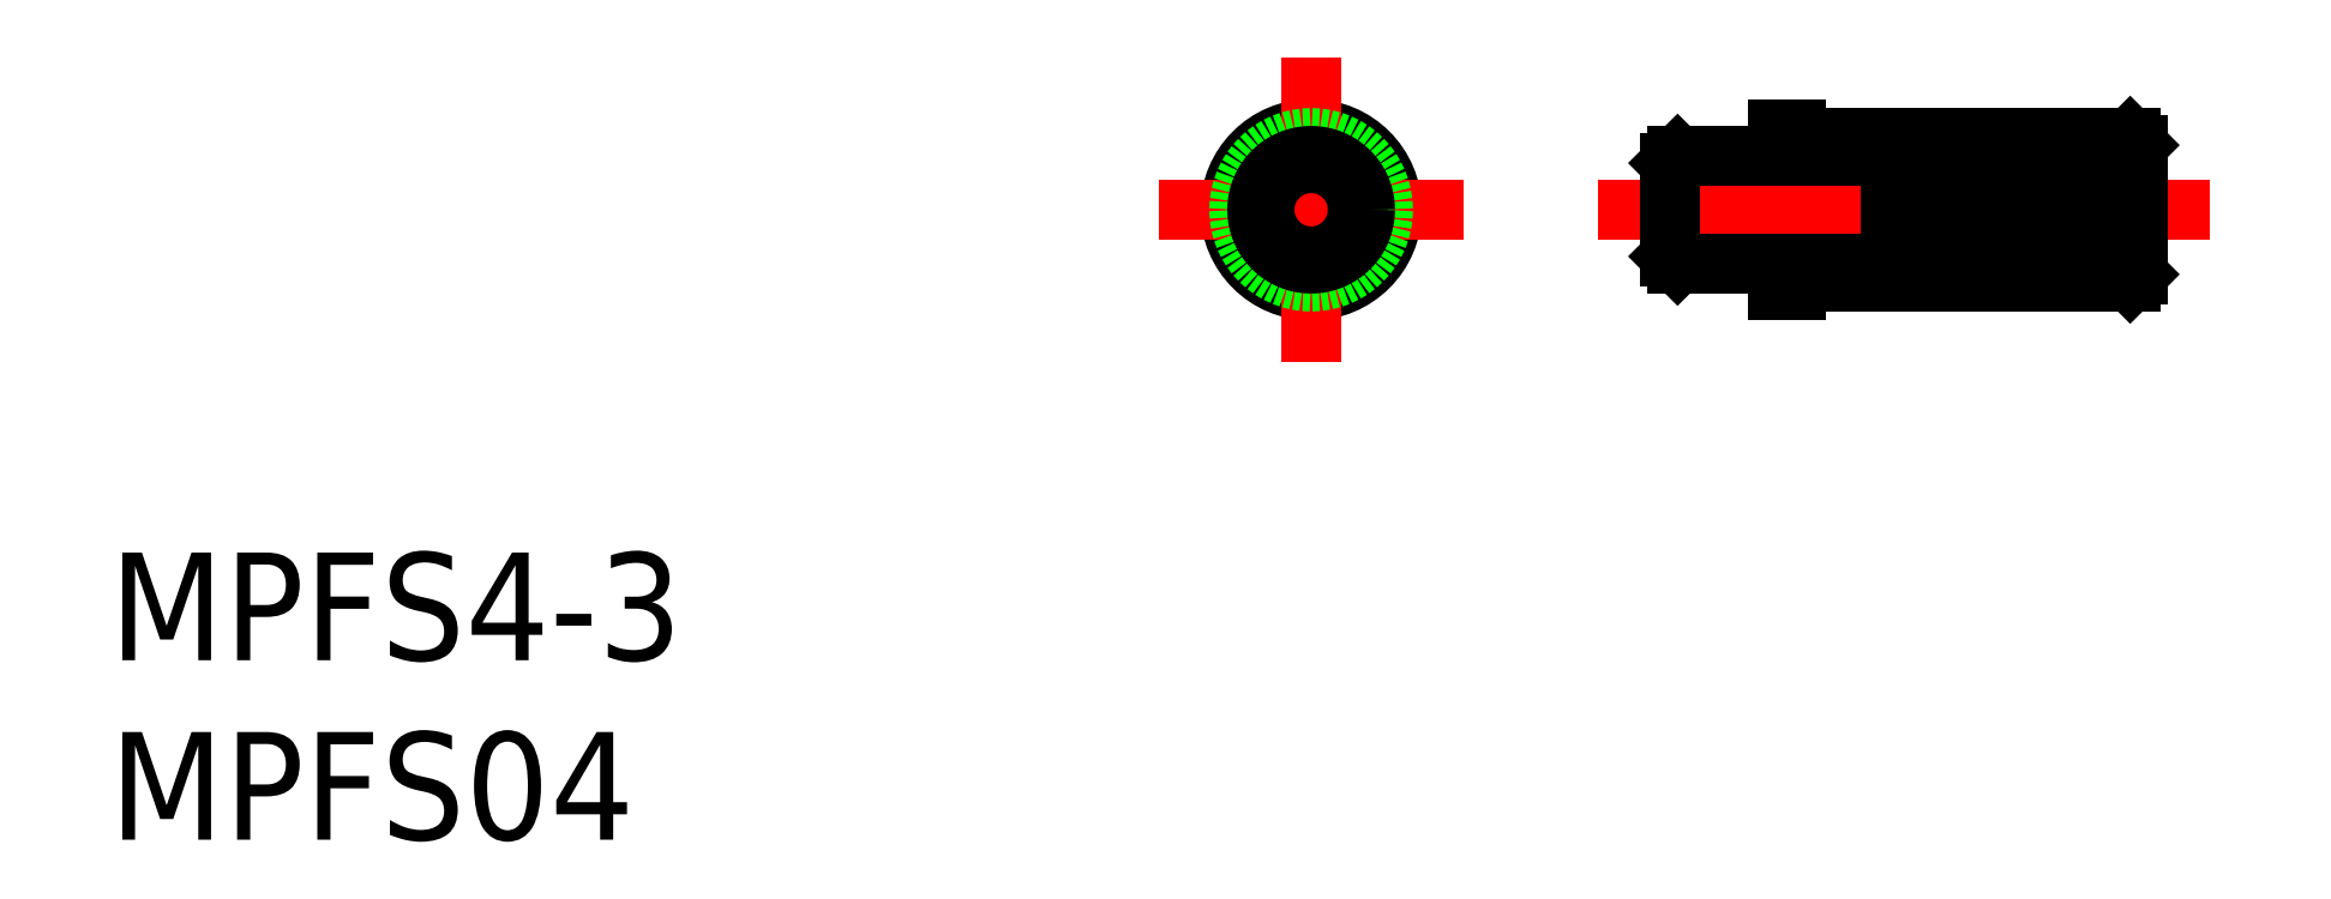
<metadata>
{"format":"dxf","ext":"dxf","renderer":"ezdxf+matplotlib","layout":"modelspace","background":"white","min_lineweight":24,"dpi":150}
</metadata>
<code>
0
SECTION
2
ENTITIES
0
INSERT
8
0
2
*U7
10
0
20
0
30
0
0
INSERT
8
0
2
*U8
10
0
20
0
30
0
0
LINE
8
CENTER
10
25
20
0
30
0
11
8
21
0
31
0
0
CIRCLE
8
0
10
0
20
0
30
0
40
2.25
0
LINE
8
CENTER
10
0
20
4.25
30
0
11
0
21
-4.25
31
0
0
LINE
8
CENTER
10
-4.25
20
0
30
0
11
4.25
21
0
31
0
0
CIRCLE
8
0
10
0
20
0
30
0
40
2
0
CIRCLE
8
0
10
0
20
0
30
0
40
1.5
0
LINE
8
0
10
13.5
20
-2.25
30
0
11
13.5
21
-2
31
0
0
LINE
8
0
10
13
20
-2.25
30
0
11
13
21
-1.5
31
0
0
LINE
8
0
10
13.5
20
-2.25
30
0
11
13
21
-2.25
31
0
0
ARC
8
0
10
19.01
20
1.695
30
0
40
0.1
50
357
51
177
0
LINE
8
0
10
19.11
20
1.69
30
0
11
18.93
21
-1.705
31
0
0
LINE
8
0
10
23
20
-1.8
30
0
11
15.62
21
-1.8
31
0
0
LINE
8
0
10
23
20
1.8
30
0
11
15.62
21
1.8
31
0
0
LINE
8
0
10
13.5
20
2
30
0
11
22.8
21
2
31
0
0
LINE
8
0
10
22.8
20
-2
30
0
11
13.5
21
-2
31
0
0
LINE
8
0
10
13
20
2.25
30
0
11
13.5
21
2.25
31
0
0
LINE
8
0
10
13
20
1.5
30
0
11
13
21
2.25
31
0
0
LINE
8
0
10
15.62
20
1.5
30
0
11
10.2
21
1.5
31
0
0
LINE
8
0
10
15.62
20
-1.5
30
0
11
10.2
21
-1.5
31
0
0
LINE
8
0
10
10
20
-1.3
30
0
11
10
21
1.3
31
0
0
LINE
8
0
10
13.5
20
2
30
0
11
13.5
21
2.25
31
0
0
ARC
8
0
10
16.23
20
-1.7
30
0
40
0.1
50
180
51
360
0
ARC
8
0
10
16.23
20
1.7
30
0
40
0.1
50
0.01337
51
180
0
LINE
8
0
10
15.62
20
1.5
30
0
11
15.62
21
1.8
31
0
0
LINE
8
0
10
16.12
20
-1.8
30
0
11
16.12
21
1.8
31
0
0
LINE
8
0
10
15.62
20
-1.8
30
0
11
15.62
21
-1.5
31
0
0
ARC
8
0
10
18.83
20
-1.7
30
0
40
0.1
50
177
51
357
0
LINE
8
0
10
18.91
20
1.7
30
0
11
18.73
21
-1.695
31
0
0
ARC
8
0
10
18.43
20
-1.7
30
0
40
0.1
50
177
51
357
0
ARC
8
0
10
18.61
20
1.695
30
0
40
0.1
50
357
51
177
0
LINE
8
0
10
18.71
20
1.69
30
0
11
18.53
21
-1.705
31
0
0
LINE
8
0
10
18.51
20
1.7
30
0
11
18.33
21
-1.695
31
0
0
ARC
8
0
10
18.03
20
-1.7
30
0
40
0.1
50
177
51
357
0
ARC
8
0
10
18.21
20
1.695
30
0
40
0.1
50
357
51
177
0
LINE
8
0
10
18.31
20
1.69
30
0
11
18.13
21
-1.705
31
0
0
LINE
8
0
10
18.11
20
1.7
30
0
11
17.93
21
-1.695
31
0
0
ARC
8
0
10
17.63
20
-1.7
30
0
40
0.1
50
177
51
357
0
ARC
8
0
10
17.81
20
1.695
30
0
40
0.1
50
357
51
177
0
LINE
8
0
10
17.91
20
1.69
30
0
11
17.73
21
-1.705
31
0
0
LINE
8
0
10
17.71
20
1.7
30
0
11
17.53
21
-1.695
31
0
0
ARC
8
0
10
17.23
20
-1.7
30
0
40
0.1
50
177
51
357
0
ARC
8
0
10
17.41
20
1.695
30
0
40
0.1
50
357
51
177
0
LINE
8
0
10
17.51
20
1.69
30
0
11
17.33
21
-1.705
31
0
0
LINE
8
0
10
17.31
20
1.7
30
0
11
17.13
21
-1.695
31
0
0
ARC
8
0
10
16.83
20
-1.7
30
0
40
0.1
50
177
51
357
0
ARC
8
0
10
17.01
20
1.695
30
0
40
0.1
50
357
51
177
0
LINE
8
0
10
17.11
20
1.69
30
0
11
16.93
21
-1.705
31
0
0
LINE
8
0
10
16.91
20
1.7
30
0
11
16.73
21
-1.695
31
0
0
LINE
8
0
10
16.51
20
1.7
30
0
11
16.33
21
-1.695
31
0
0
ARC
8
0
10
16.43
20
-1.7
30
0
40
0.1
50
177
51
357
0
LINE
8
0
10
16.71
20
1.69
30
0
11
16.53
21
-1.705
31
0
0
ARC
8
0
10
16.61
20
1.695
30
0
40
0.1
50
357
51
177
0
LINE
8
0
10
16.33
20
1.7
30
0
11
16.33
21
-1.7
31
0
0
ARC
8
0
10
22.03
20
-1.7
30
0
40
0.1
50
177
51
357
0
LINE
8
0
10
22.11
20
1.7
30
0
11
21.93
21
-1.695
31
0
0
ARC
8
0
10
21.63
20
-1.7
30
0
40
0.1
50
177
51
357
0
ARC
8
0
10
21.81
20
1.695
30
0
40
0.1
50
357
51
177
0
LINE
8
0
10
21.91
20
1.69
30
0
11
21.73
21
-1.705
31
0
0
LINE
8
0
10
21.71
20
1.7
30
0
11
21.53
21
-1.695
31
0
0
ARC
8
0
10
21.23
20
-1.7
30
0
40
0.1
50
177
51
357
0
ARC
8
0
10
21.41
20
1.695
30
0
40
0.1
50
357
51
177
0
LINE
8
0
10
21.51
20
1.69
30
0
11
21.33
21
-1.705
31
0
0
LINE
8
0
10
21.31
20
1.7
30
0
11
21.13
21
-1.695
31
0
0
ARC
8
0
10
20.83
20
-1.7
30
0
40
0.1
50
177
51
357
0
ARC
8
0
10
21.01
20
1.695
30
0
40
0.1
50
357
51
177
0
LINE
8
0
10
21.11
20
1.69
30
0
11
20.93
21
-1.705
31
0
0
LINE
8
0
10
20.91
20
1.7
30
0
11
20.73
21
-1.695
31
0
0
ARC
8
0
10
20.43
20
-1.7
30
0
40
0.1
50
177
51
357
0
ARC
8
0
10
20.61
20
1.695
30
0
40
0.1
50
357
51
177
0
LINE
8
0
10
20.71
20
1.69
30
0
11
20.53
21
-1.705
31
0
0
LINE
8
0
10
20.51
20
1.7
30
0
11
20.33
21
-1.695
31
0
0
ARC
8
0
10
20.03
20
-1.7
30
0
40
0.1
50
177
51
357
0
ARC
8
0
10
20.21
20
1.695
30
0
40
0.1
50
357
51
177
0
LINE
8
0
10
20.31
20
1.69
30
0
11
20.13
21
-1.705
31
0
0
LINE
8
0
10
20.11
20
1.7
30
0
11
19.93
21
-1.695
31
0
0
ARC
8
0
10
19.63
20
-1.7
30
0
40
0.1
50
177
51
357
0
ARC
8
0
10
19.81
20
1.695
30
0
40
0.1
50
357
51
177
0
LINE
8
0
10
19.91
20
1.69
30
0
11
19.73
21
-1.705
31
0
0
LINE
8
0
10
19.71
20
1.7
30
0
11
19.53
21
-1.695
31
0
0
ARC
8
0
10
19.23
20
-1.7
30
0
40
0.1
50
177
51
357
0
ARC
8
0
10
19.41
20
1.695
30
0
40
0.1
50
357
51
177
0
LINE
8
0
10
19.51
20
1.69
30
0
11
19.33
21
-1.705
31
0
0
LINE
8
0
10
19.31
20
1.7
30
0
11
19.13
21
-1.695
31
0
0
ARC
8
0
10
22.21
20
1.695
30
0
40
0.1
50
17.95
51
177
0
LINE
8
0
10
22.3
20
1.534
30
0
11
22.13
21
-1.705
31
0
0
LINE
8
0
10
22.3
20
1.7
30
0
11
22.3
21
-1.7
31
0
0
ARC
8
0
10
22.4
20
-1.7
30
0
40
0.1
50
180
51
360
0
ARC
8
0
10
22.4
20
1.7
30
0
40
0.1
50
0.01337
51
180
0
LINE
8
0
10
23
20
1.8
30
0
11
23
21
-1.8
31
0
0
LINE
8
0
10
22.8
20
2
30
0
11
23
21
1.8
31
0
0
LINE
8
0
10
23
20
-1.8
30
0
11
22.8
21
-2
31
0
0
LINE
8
0
10
10.2
20
1.5
30
0
11
10
21
1.3
31
0
0
LINE
8
0
10
10
20
-1.3
30
0
11
10.2
21
-1.5
31
0
0
CIRCLE
8
0
10
0
20
0
30
0
40
1.3
0
LINE
8
0
10
22.5
20
1.8
30
0
11
22.5
21
-1.8
31
0
0
ENDSEC
0
EOF

</code>
